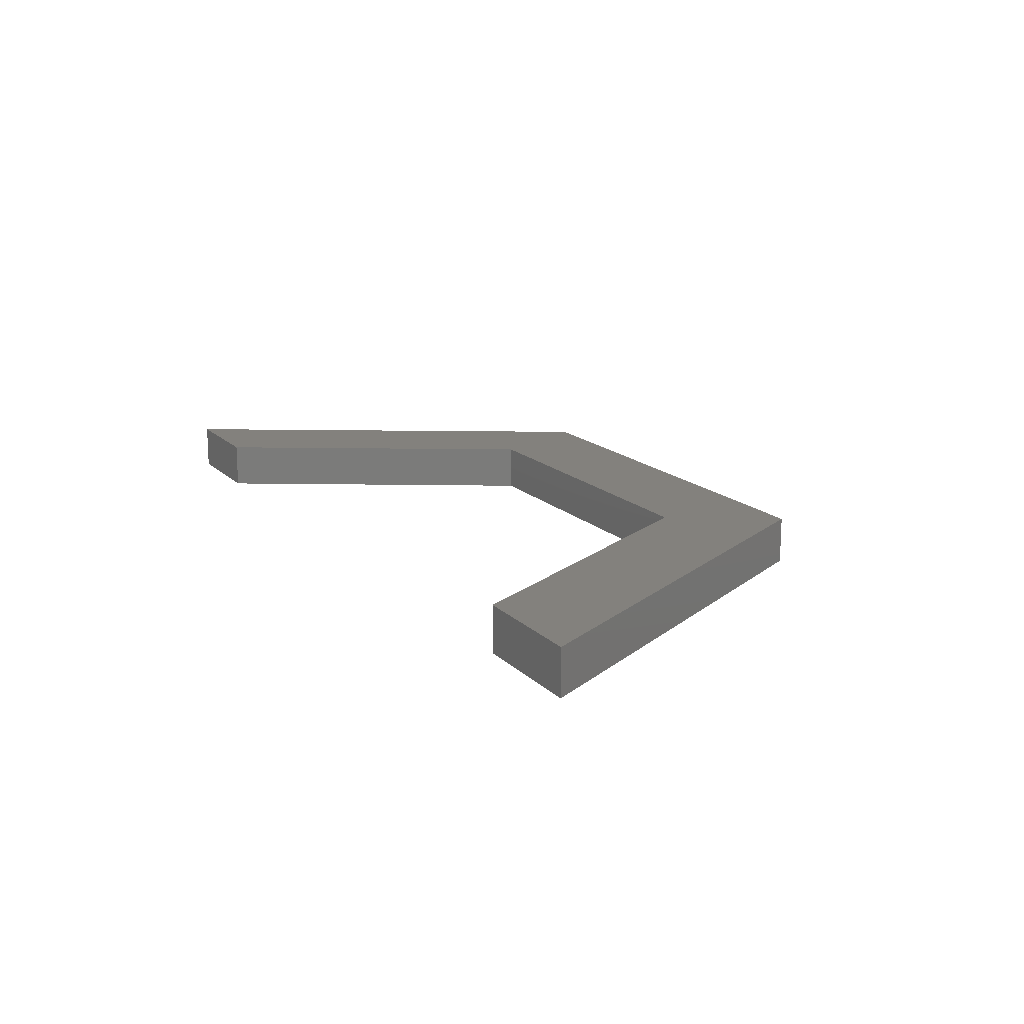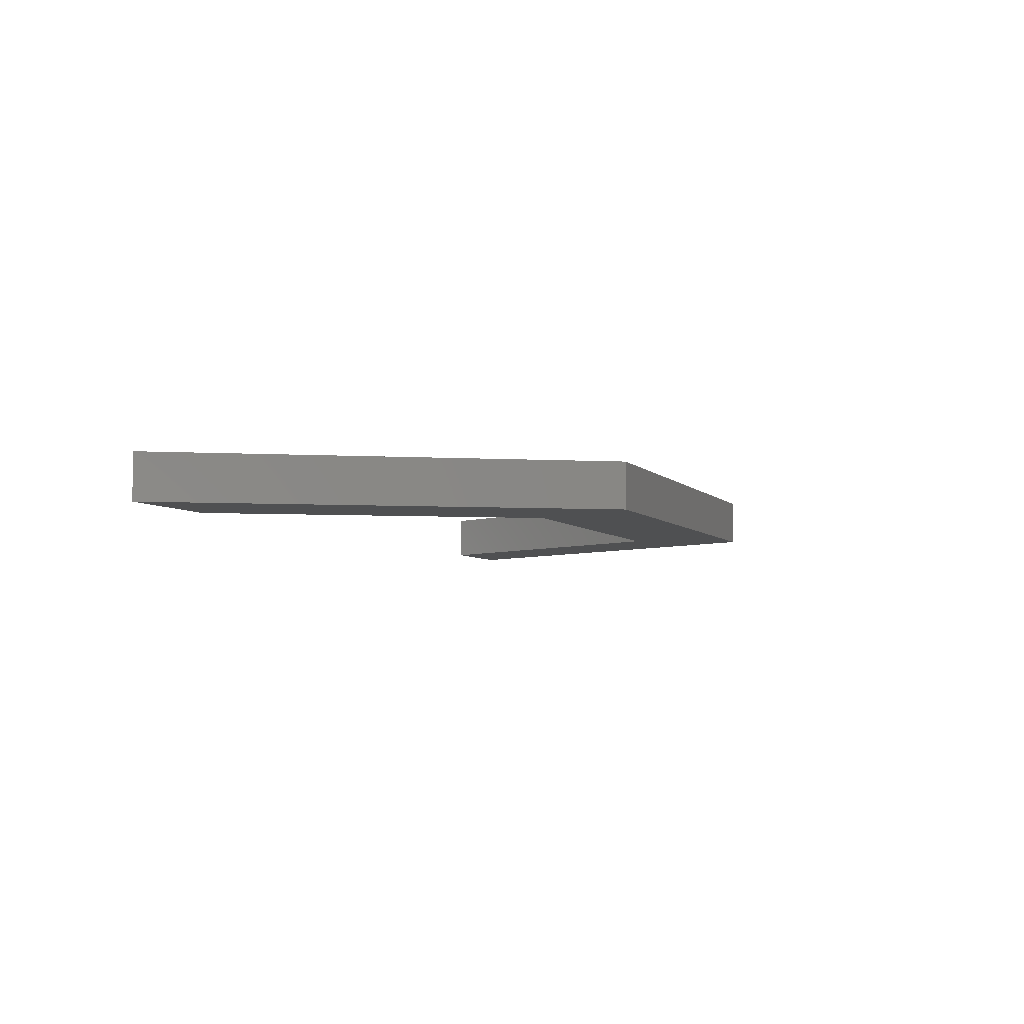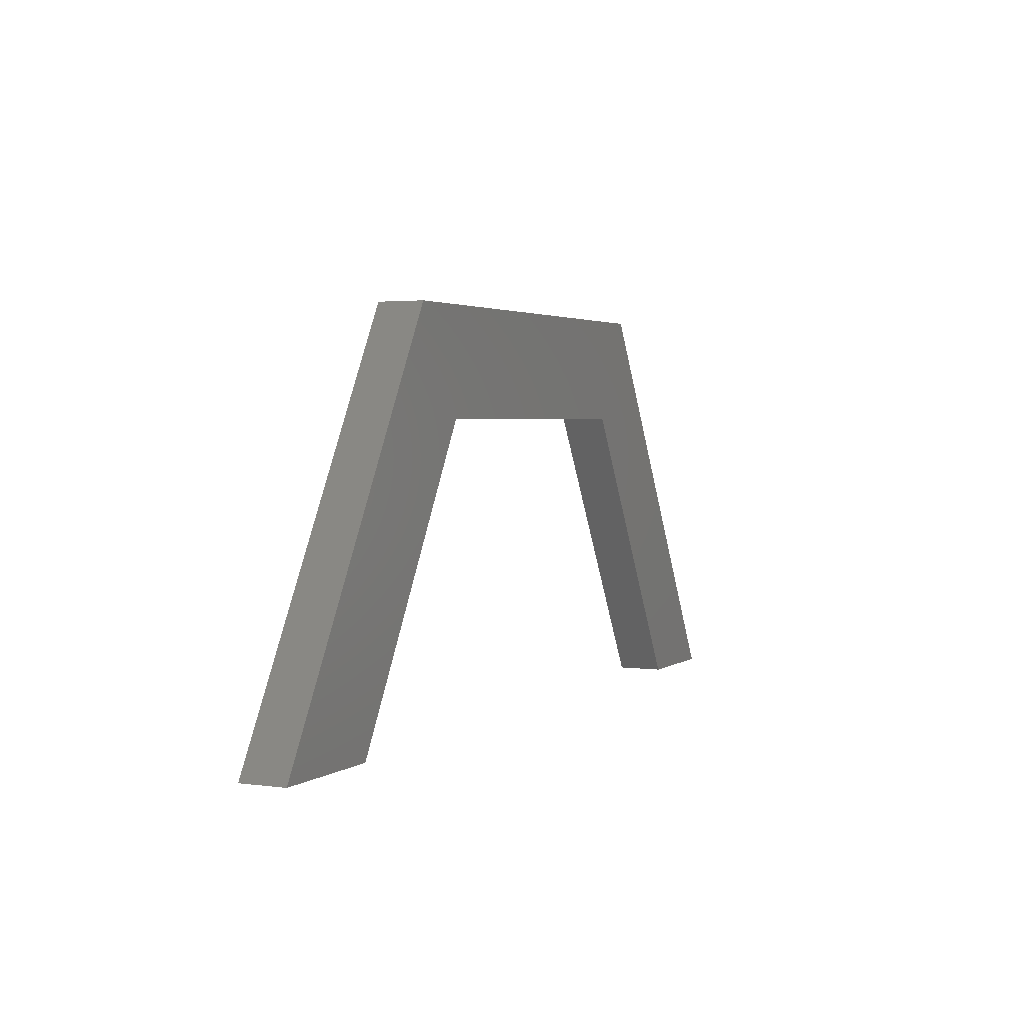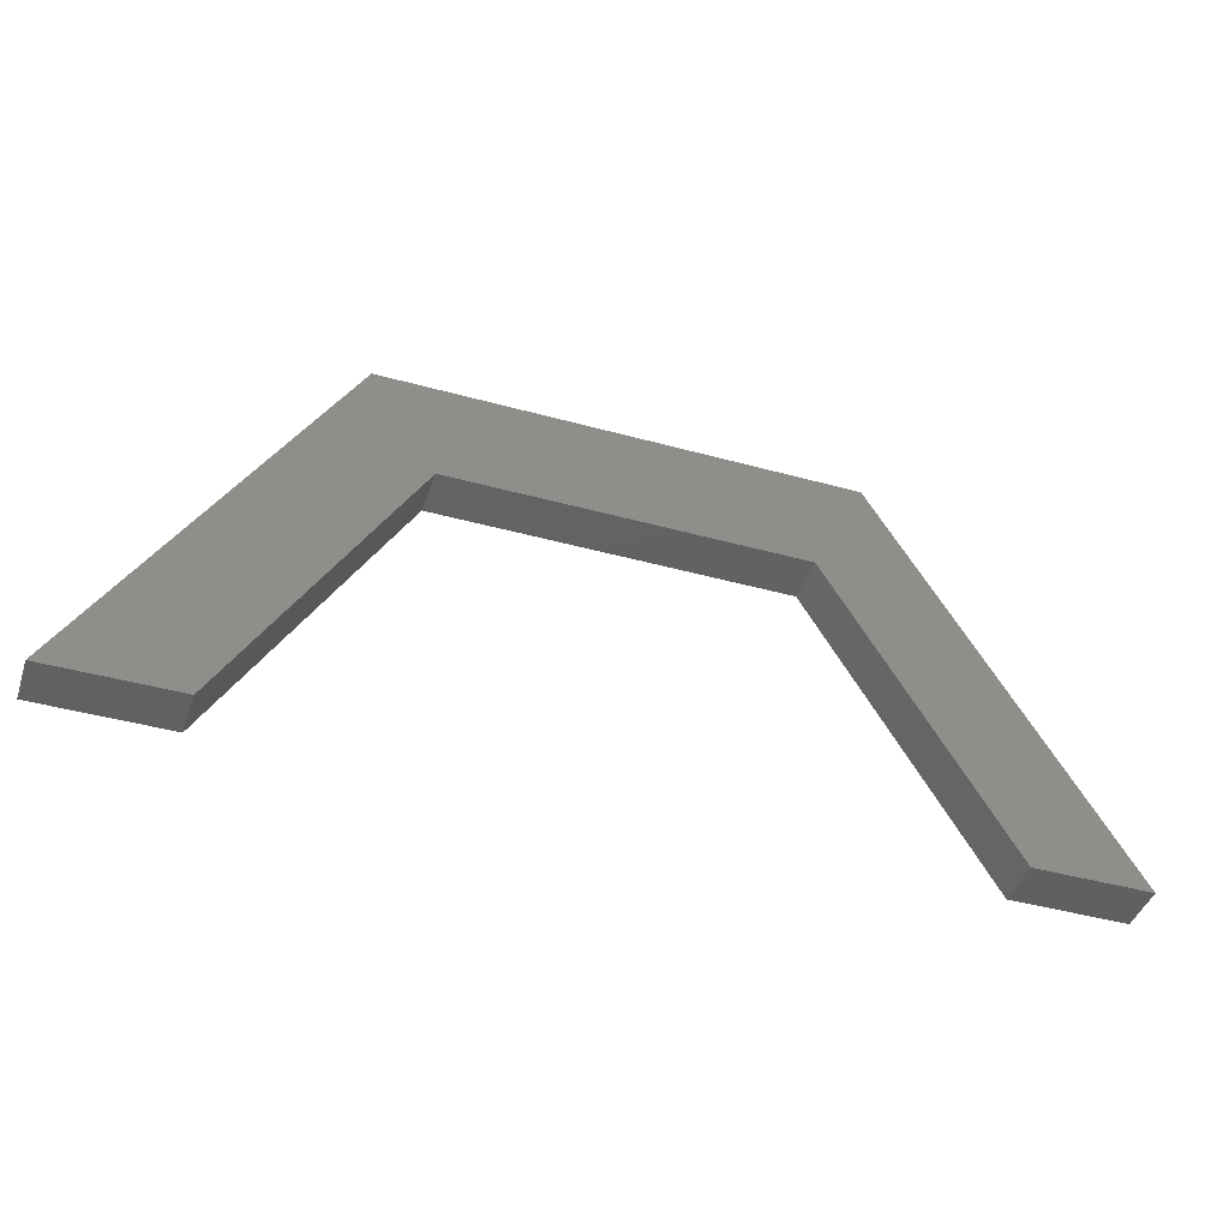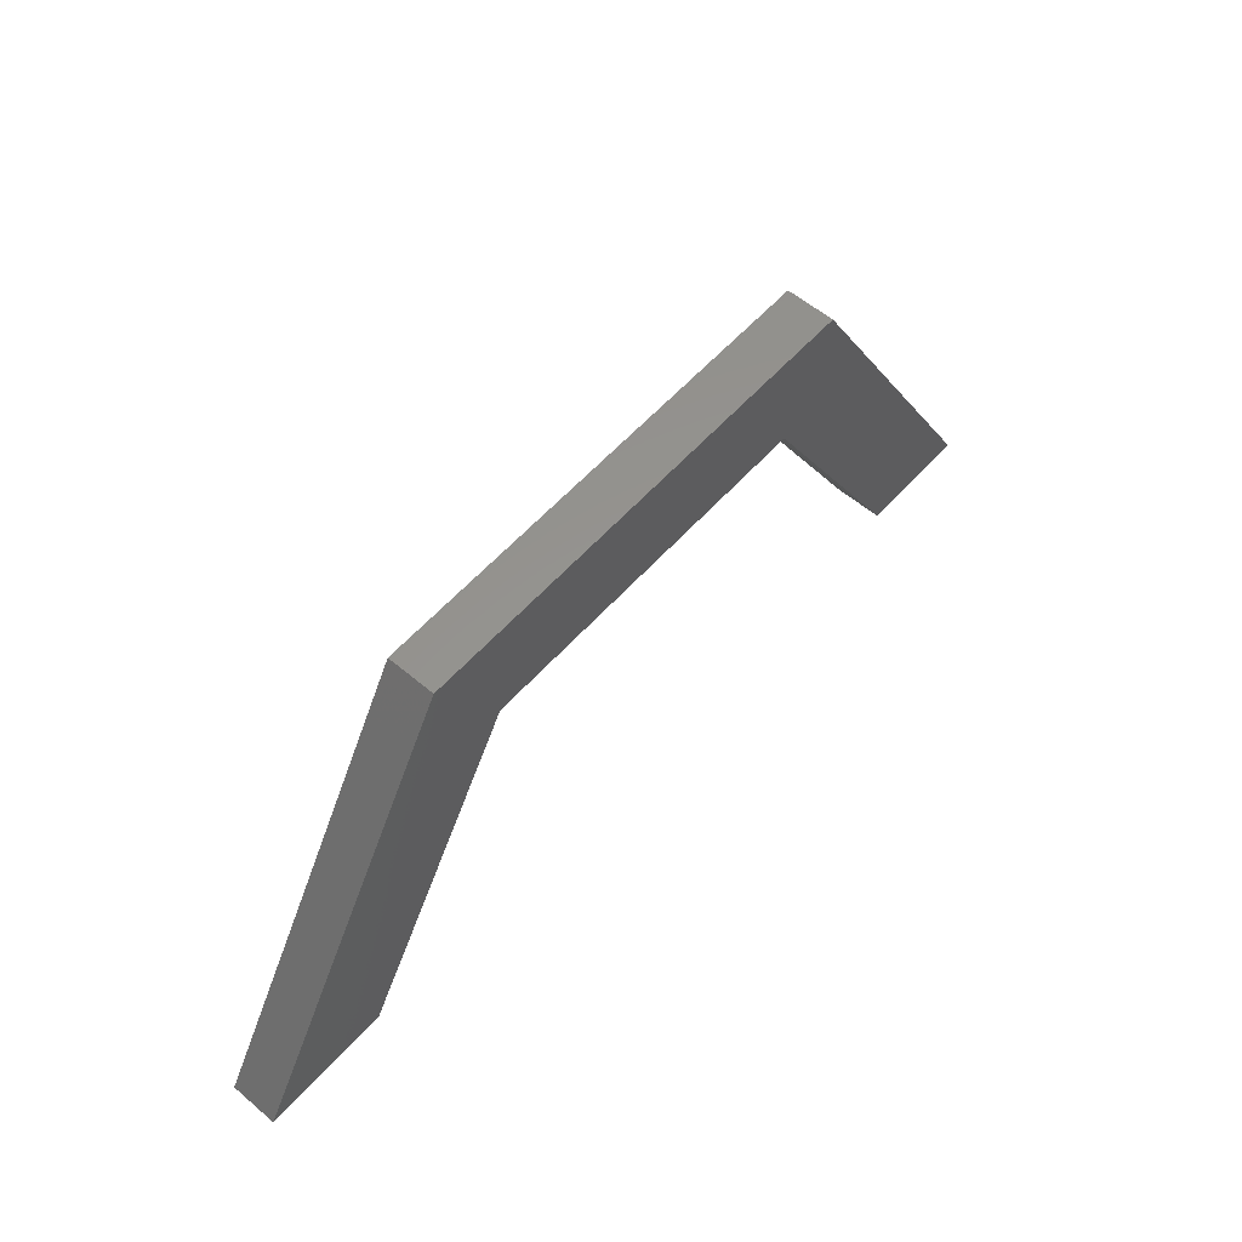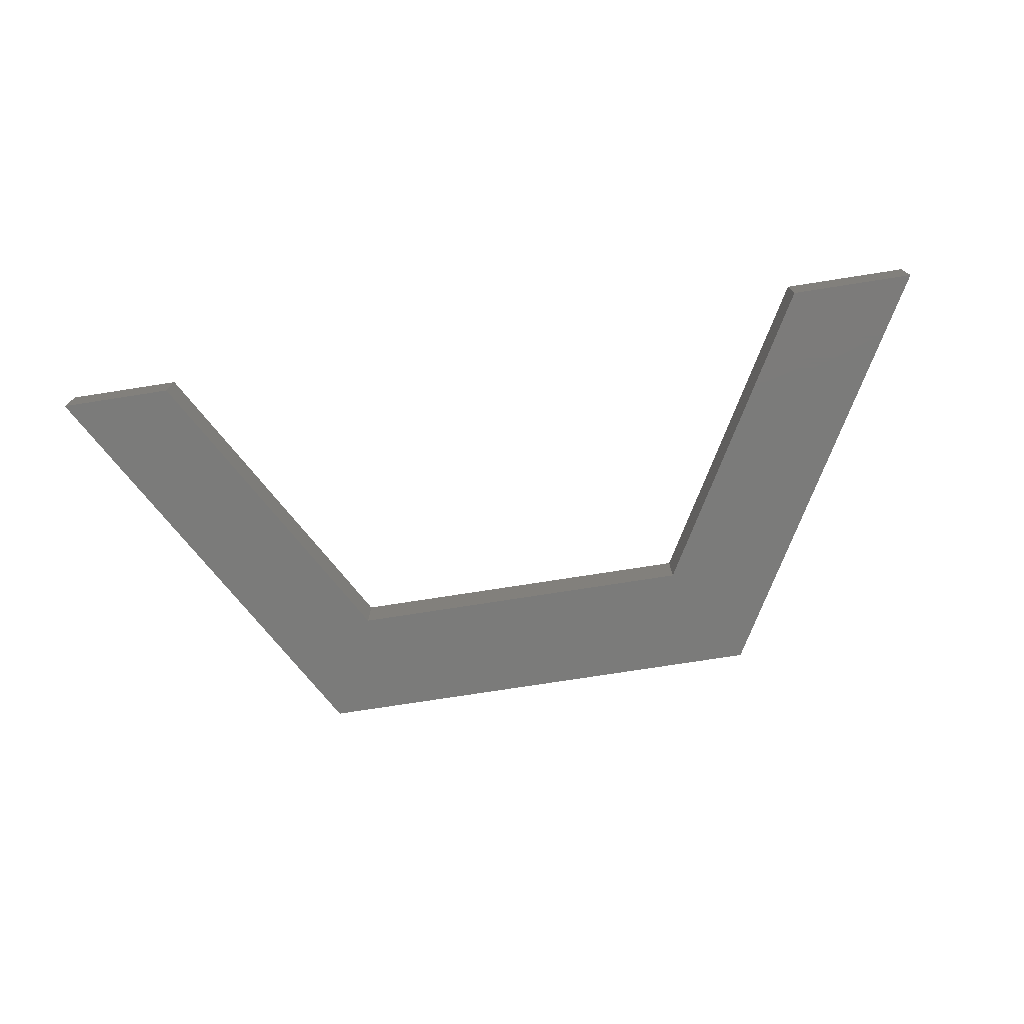
<metadata>
{"format":"stl","ext":"stl","renderer":"f3d","projection":"perspective","resolution":1024,"background":"white","views":[{"elev":15.7,"azim":61.9,"up":"+Z"},{"elev":-5.1,"azim":110.0,"up":"+Z"},{"elev":2.7,"azim":115.7,"up":"+Y"},{"elev":-42.9,"azim":161.8,"up":"+Y"},{"elev":57.6,"azim":131.2,"up":"+Y"},{"elev":-74.4,"azim":8.9,"up":"+Z"}]}
</metadata>
<code>
# stl→obj: 16 verts, 28 faces
v 80 0 8
v 40 69.28 0
v 40 69.28 8
v 80 0 0
v -80 0 0
v -40 69.28 8
v -40 69.28 0
v -80 0 8
v 58.42 0 0
v 58.42 0 8
v -60.42 0 8
v -60.42 0 0
v 29 50.96 8
v -31 50.96 8
v 29 50.96 0
v -31 50.96 0
f 1 2 3
f 2 1 4
f 5 6 7
f 6 5 8
f 9 1 10
f 1 9 4
f 5 11 8
f 11 5 12
f 3 10 1
f 3 13 10
f 6 13 3
f 13 6 14
f 8 14 6
f 14 8 11
f 2 6 3
f 6 2 7
f 9 2 4
f 15 2 9
f 7 15 16
f 15 7 2
f 5 16 12
f 16 5 7
f 9 13 15
f 13 9 10
f 11 16 14
f 16 11 12
f 16 13 14
f 13 16 15

</code>
